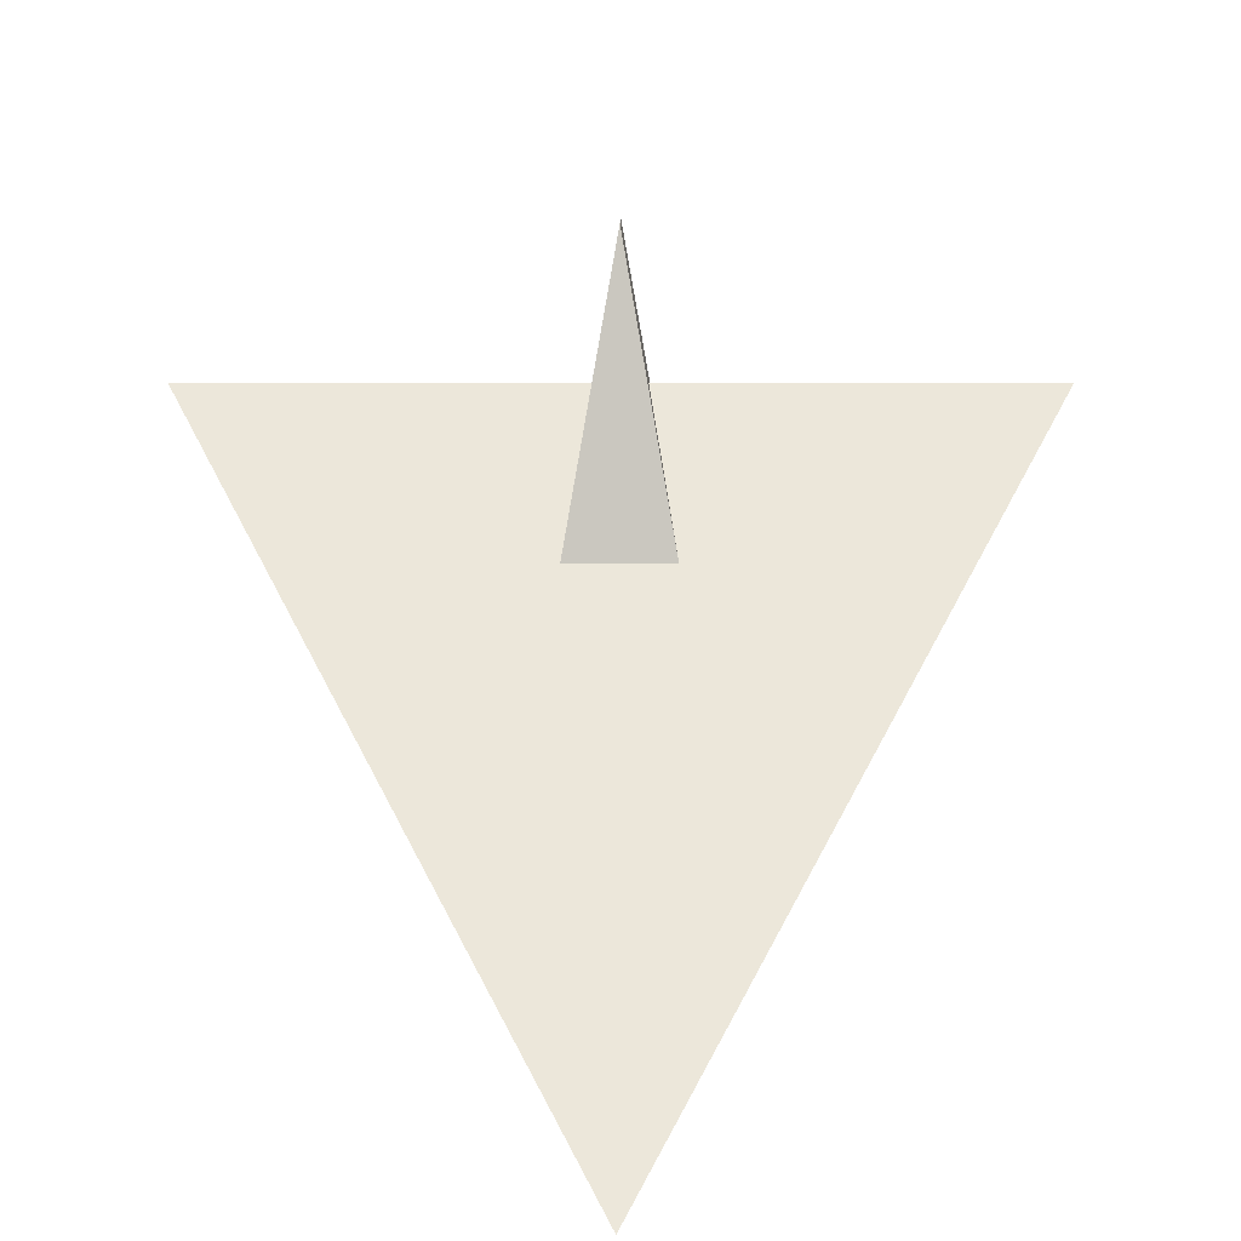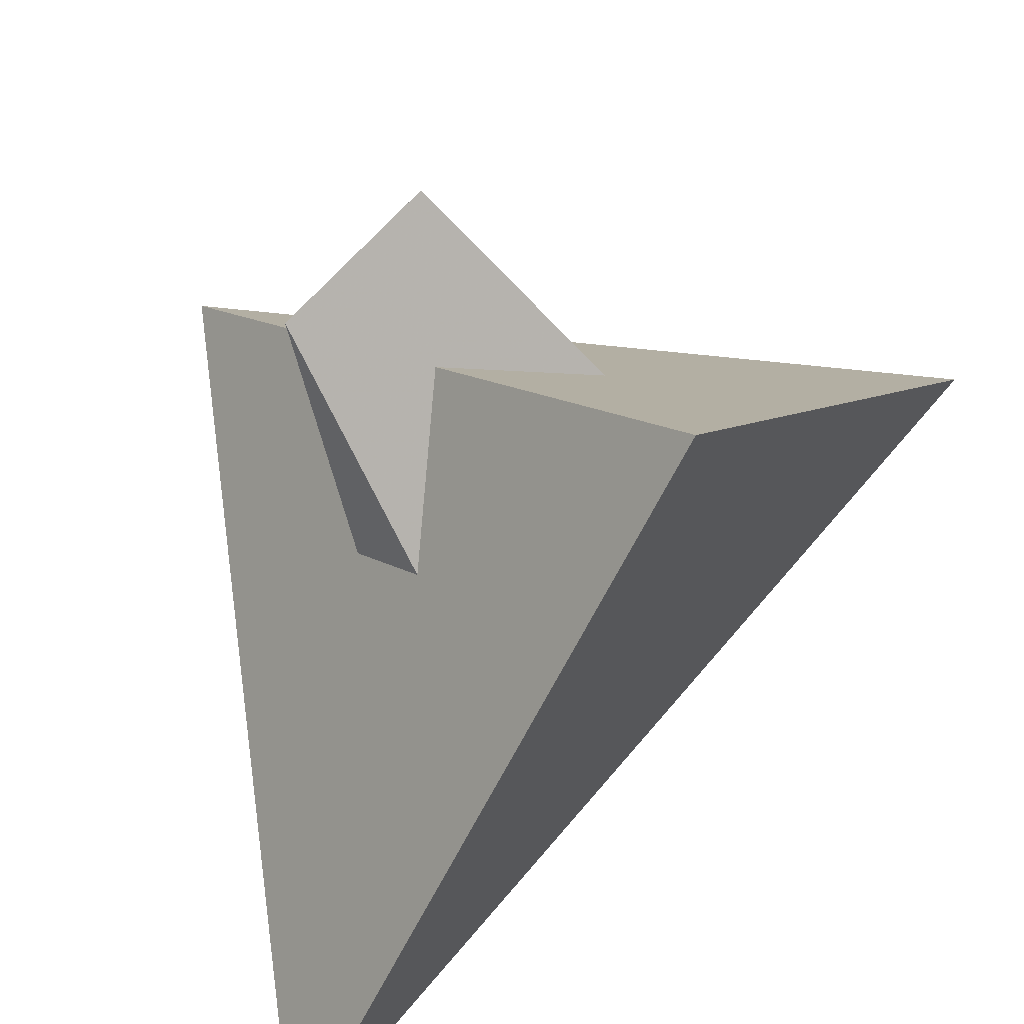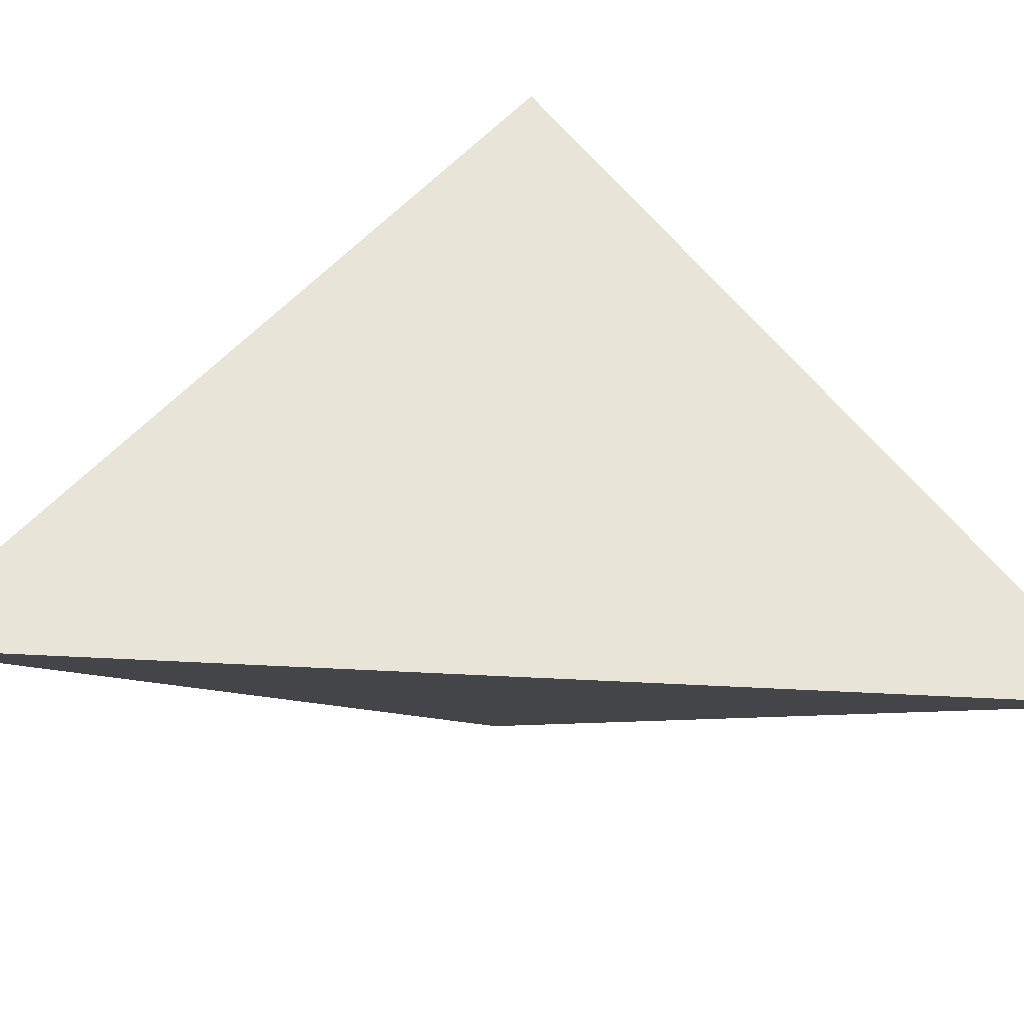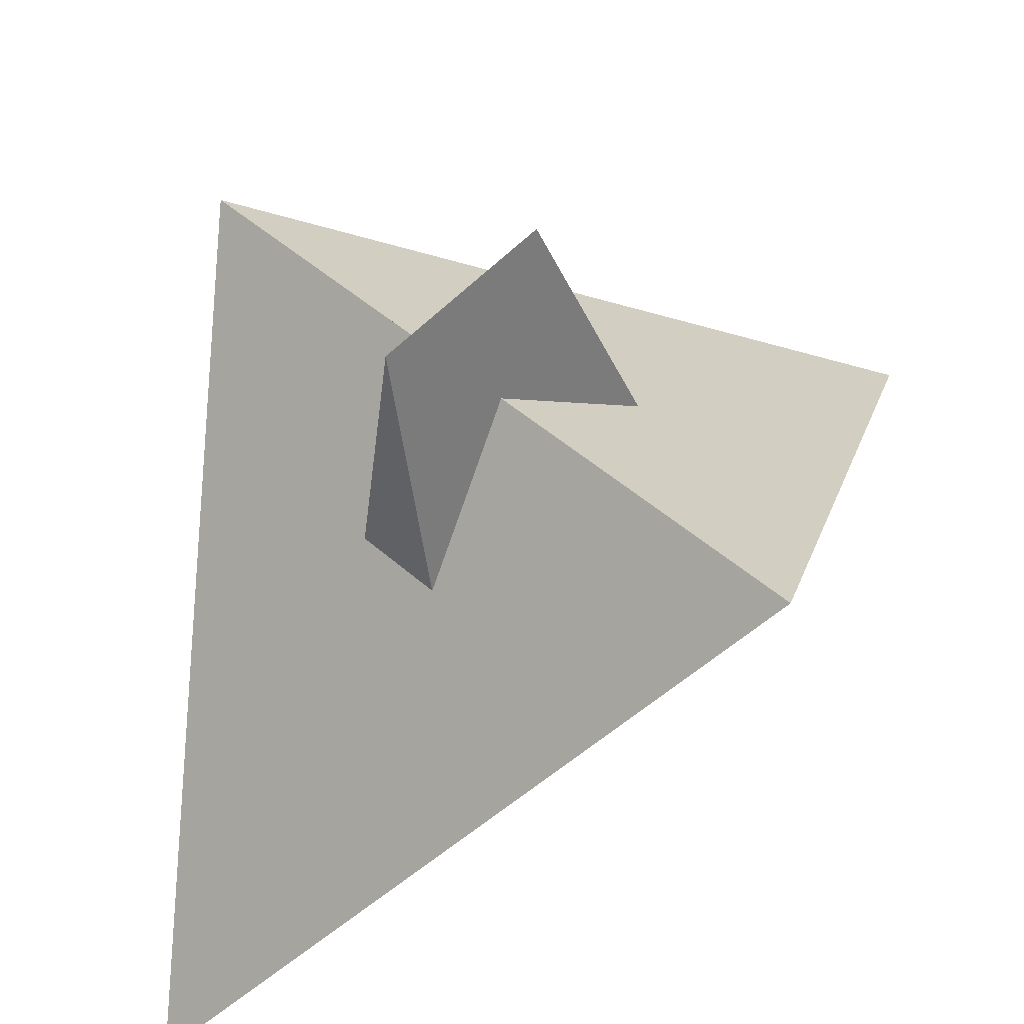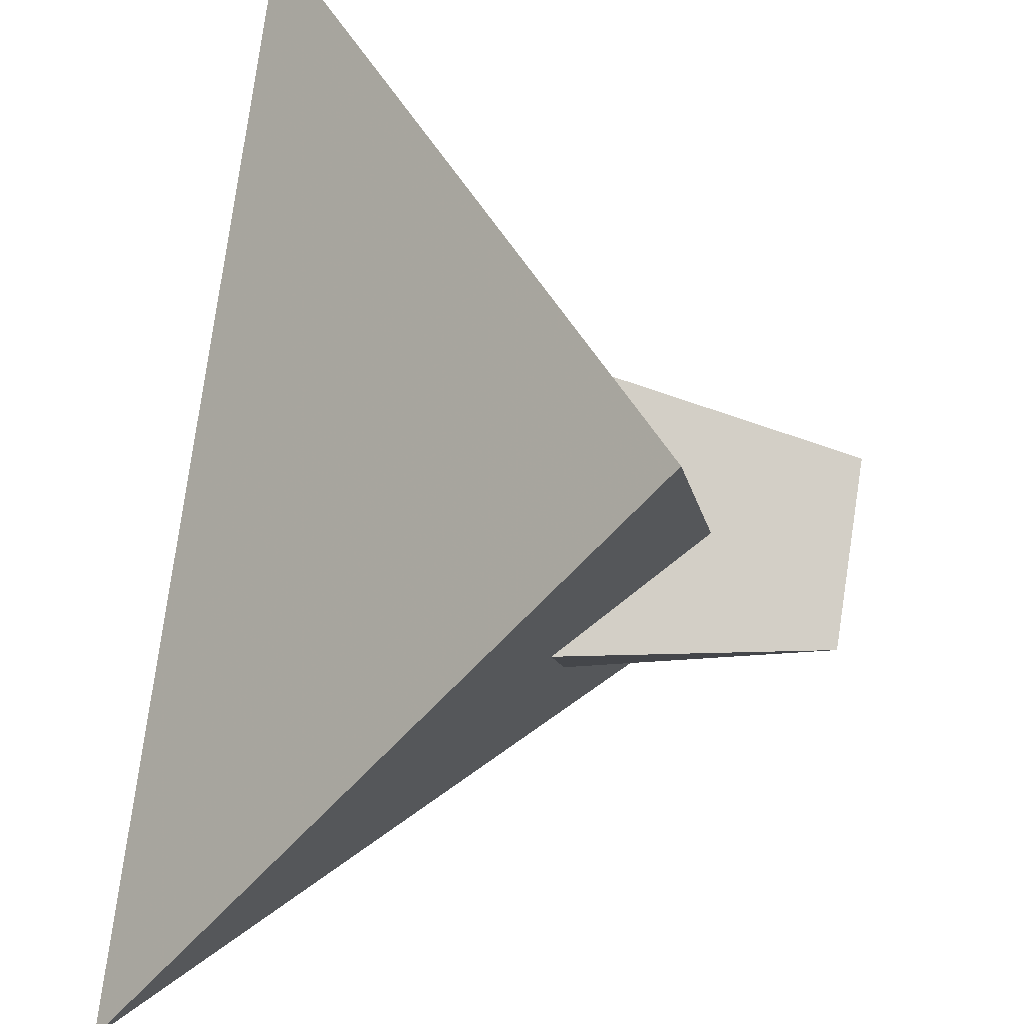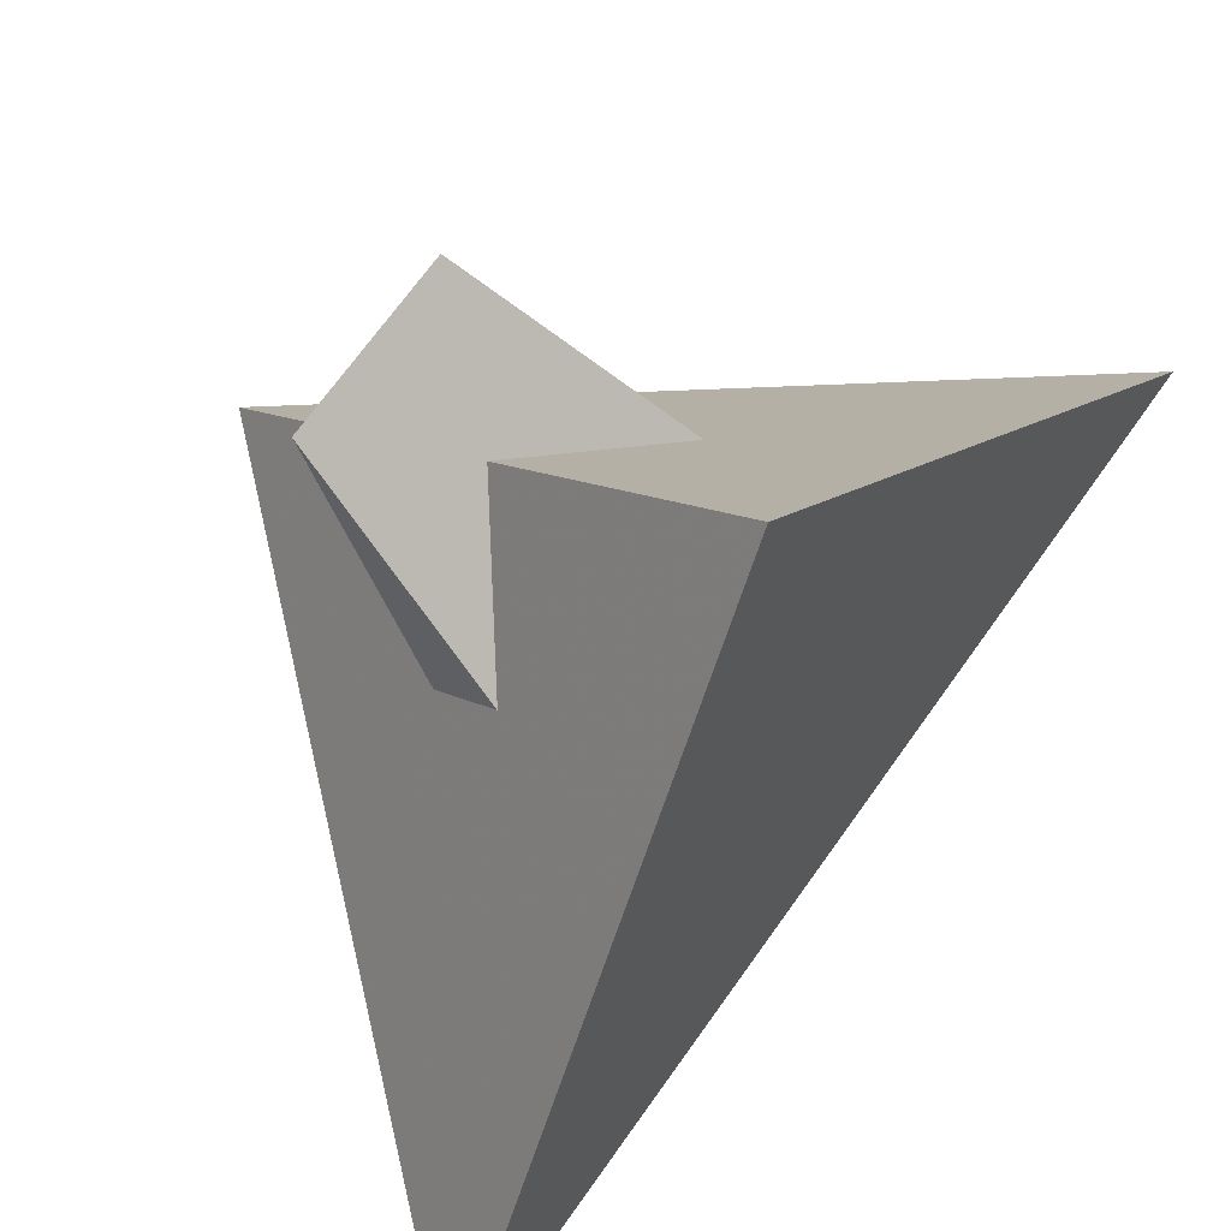
<metadata>
{"format":"obj","ext":"obj","renderer":"f3d","projection":"perspective","resolution":1024,"background":"white","views":[{"elev":8.5,"azim":-44.7,"up":"+Z"},{"elev":-51.3,"azim":25.7,"up":"+Y"},{"elev":-63.6,"azim":42.0,"up":"+Z"},{"elev":-36.1,"azim":7.6,"up":"+Y"},{"elev":36.0,"azim":-78.1,"up":"+Y"},{"elev":-49.1,"azim":34.7,"up":"+Y"}]}
</metadata>
<code>
v 6 6 -2
v -6 -6 -2
v 4 -4 6
v -4 4 6
v 0.25 -0.25 6
v 2 1 4
v 1 2 4
v -0.25 0.25 6
v -2 -1 4
v -1 -2 4
v 1 1 8
v -1 -1 8
f 3 2 1
f 1 2 4
f 3 1 4 8 7 6 5
f 4 2 3 5 10 9 8
f 6 7 11
f 9 10 12
f 12 11 7 8 9
f 11 12 10 5 6

</code>
